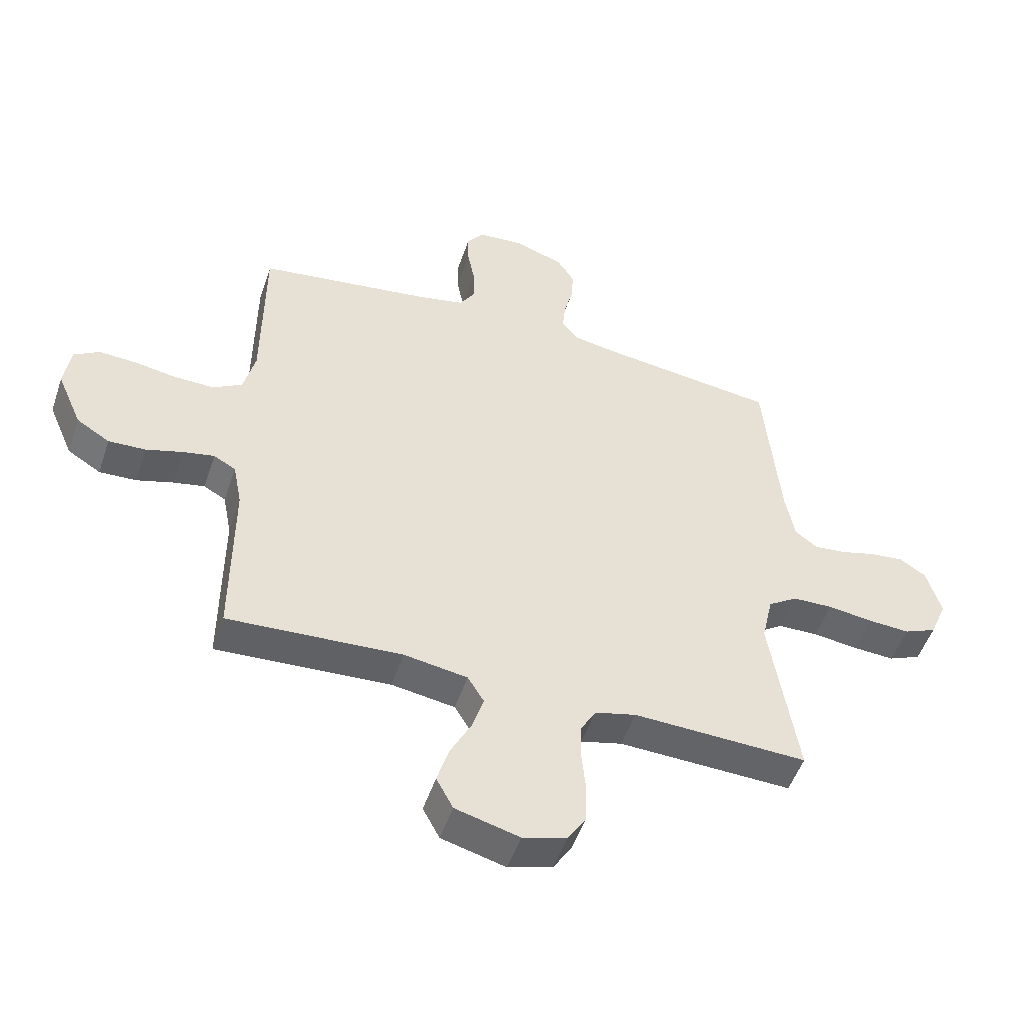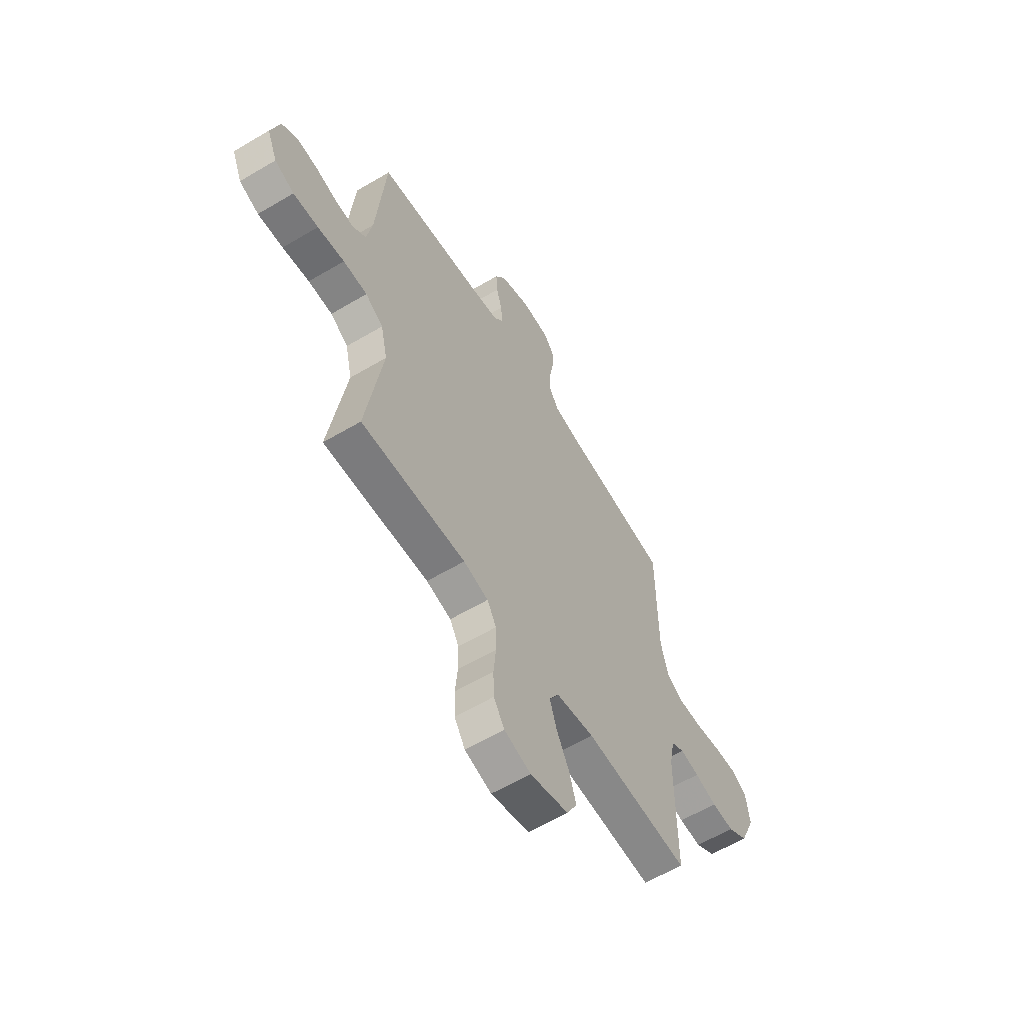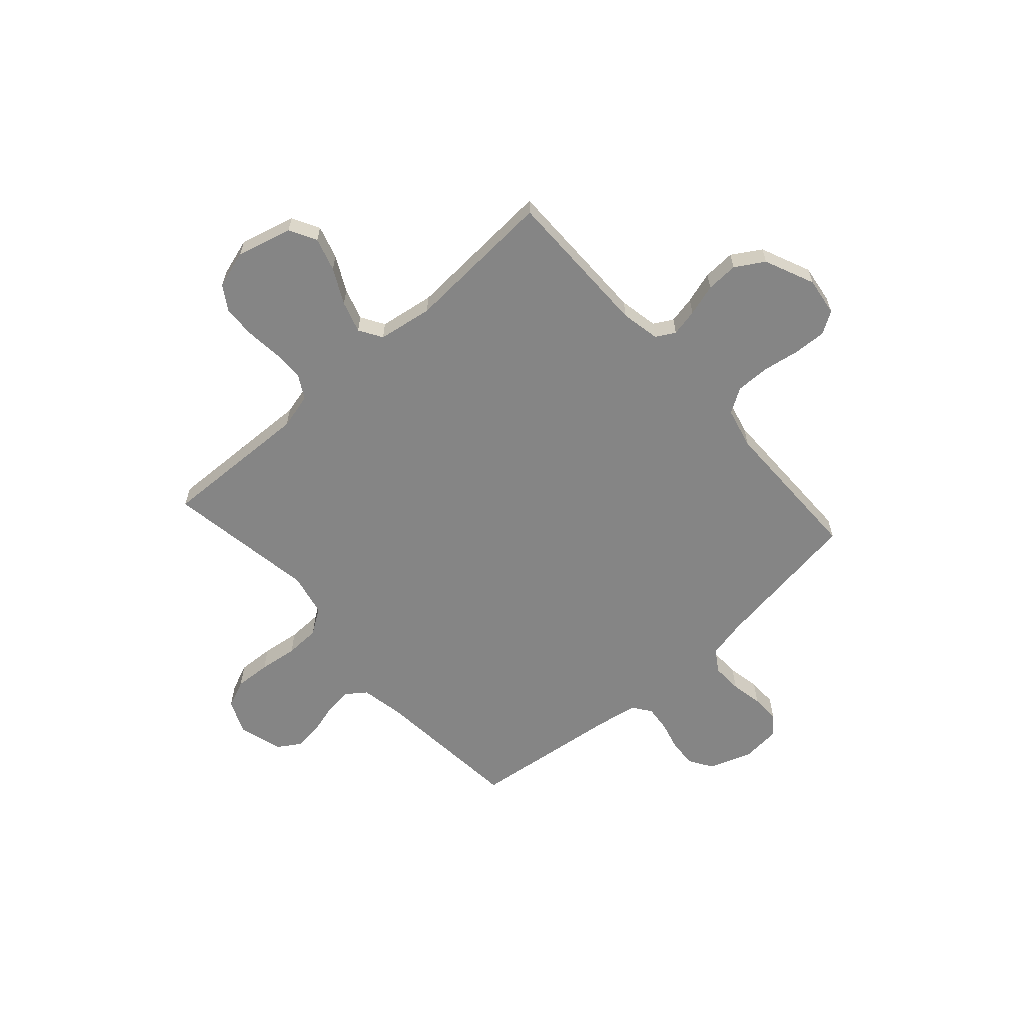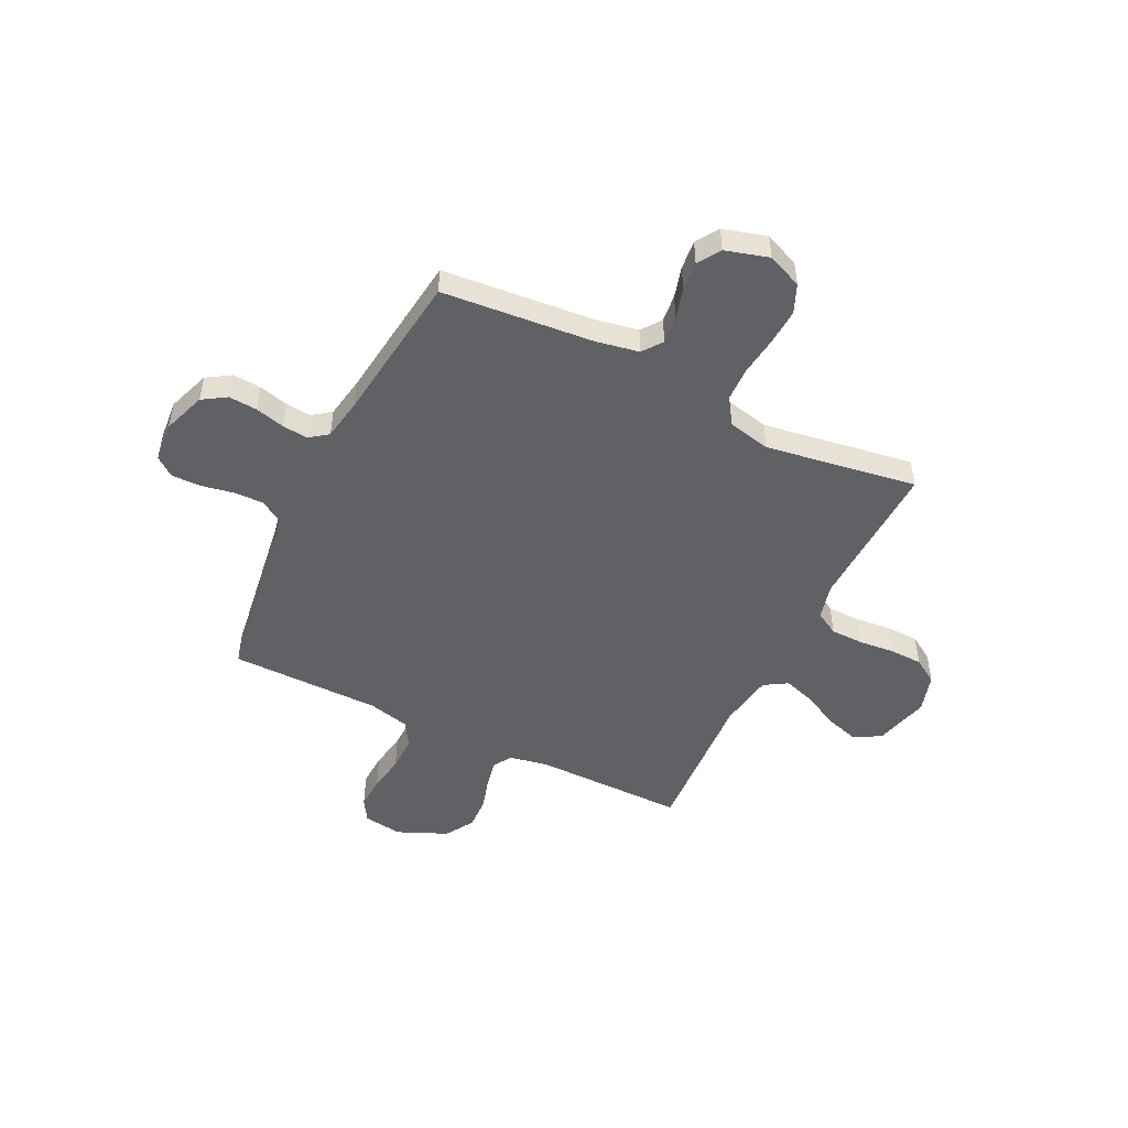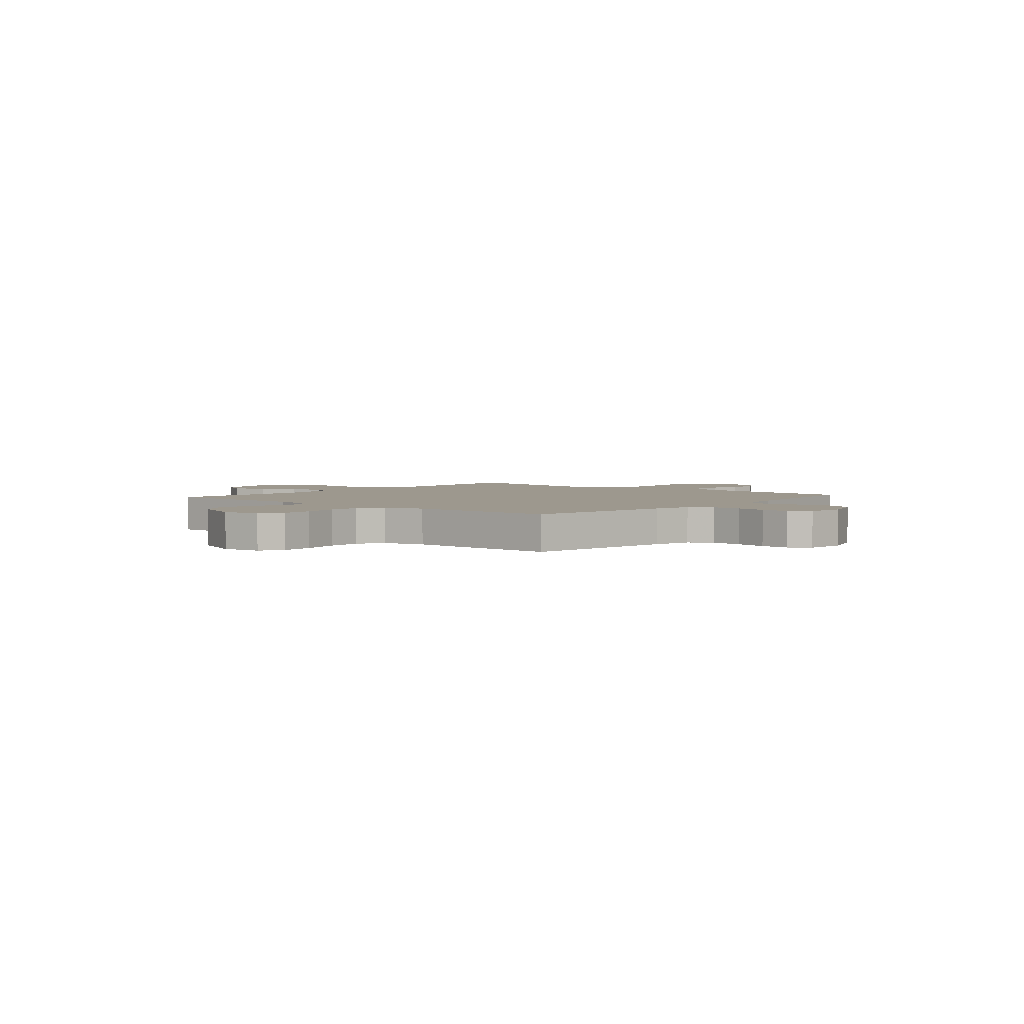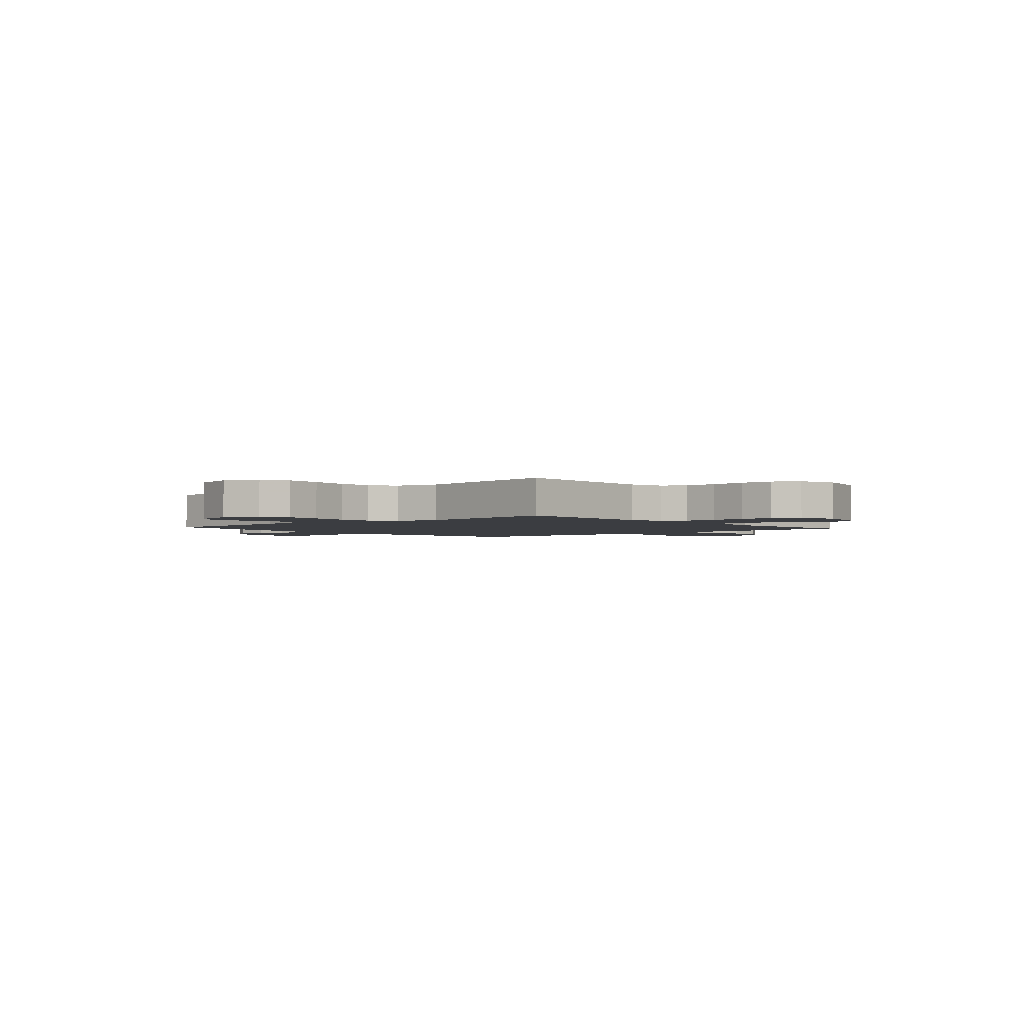
<metadata>
{"format":"obj","ext":"obj","renderer":"f3d","projection":"perspective","resolution":1024,"background":"white","views":[{"elev":-50.8,"azim":-18.5,"up":"+Z"},{"elev":-60.1,"azim":121.3,"up":"+Z"},{"elev":-61.8,"azim":-138.2,"up":"+Y"},{"elev":-49.4,"azim":63.8,"up":"+Y"},{"elev":3.2,"azim":-49.3,"up":"+Y"},{"elev":-2.3,"azim":131.3,"up":"+Y"}]}
</metadata>
<code>
v 0.5 0.07 0.5
v 0.527 0.07 0.2
v 0.543 0.07 0.115
v 0.582 0.07 0.086
v 0.637 0.07 0.092
v 0.698 0.07 0.109
v 0.756 0.07 0.115
v 0.801 0.07 0.086
v 0.826 0.07 0
v 0.797 0.07 -0.069
v 0.741 0.07 -0.093
v 0.669 0.07 -0.089
v 0.592 0.07 -0.079
v 0.523 0.07 -0.081
v 0.472 0.07 -0.115
v 0.453 0.07 -0.2
v 0.5 0.07 -0.5
v 0.2 0.07 -0.49
v 0.129 0.07 -0.508
v 0.103 0.07 -0.554
v 0.102 0.07 -0.618
v 0.109 0.07 -0.689
v 0.107 0.07 -0.755
v 0.076 0.07 -0.804
v 0 0.07 -0.827
v -0.11 0.07 -0.798
v -0.139 0.07 -0.744
v -0.119 0.07 -0.678
v -0.083 0.07 -0.608
v -0.063 0.07 -0.545
v -0.091 0.07 -0.499
v -0.2 0.07 -0.482
v -0.5 0.07 -0.5
v -0.499 0.07 -0.2
v -0.514 0.07 -0.122
v -0.552 0.07 -0.101
v -0.606 0.07 -0.112
v -0.669 0.07 -0.131
v -0.733 0.07 -0.134
v -0.79 0.07 -0.099
v -0.833 0.07 0
v -0.822 0.07 0.077
v -0.778 0.07 0.104
v -0.713 0.07 0.101
v -0.64 0.07 0.089
v -0.572 0.07 0.088
v -0.522 0.07 0.118
v -0.502 0.07 0.2
v -0.5 0.07 0.5
v -0.2 0.07 0.543
v -0.121 0.07 0.56
v -0.093 0.07 0.604
v -0.095 0.07 0.664
v -0.107 0.07 0.728
v -0.108 0.07 0.785
v -0.079 0.07 0.823
v 0 0.07 0.83
v 0.085 0.07 0.8
v 0.115 0.07 0.753
v 0.111 0.07 0.696
v 0.096 0.07 0.638
v 0.091 0.07 0.587
v 0.118 0.07 0.551
v 0.2 0.07 0.537
v 0.5 0 0.5
v 0.527 0 0.2
v 0.543 0 0.115
v 0.582 0 0.086
v 0.637 0 0.092
v 0.698 0 0.109
v 0.756 0 0.115
v 0.801 0 0.086
v 0.826 0 0
v 0.797 0 -0.069
v 0.741 0 -0.093
v 0.669 0 -0.089
v 0.592 0 -0.079
v 0.523 0 -0.081
v 0.472 0 -0.115
v 0.453 0 -0.2
v 0.5 0 -0.5
v 0.2 0 -0.49
v 0.129 0 -0.508
v 0.103 0 -0.554
v 0.102 0 -0.618
v 0.109 0 -0.689
v 0.107 0 -0.755
v 0.076 0 -0.804
v 0 0 -0.827
v -0.11 0 -0.798
v -0.139 0 -0.744
v -0.119 0 -0.678
v -0.083 0 -0.608
v -0.063 0 -0.545
v -0.091 0 -0.499
v -0.2 0 -0.482
v -0.5 0 -0.5
v -0.499 0 -0.2
v -0.514 0 -0.122
v -0.552 0 -0.101
v -0.606 0 -0.112
v -0.669 0 -0.131
v -0.733 0 -0.134
v -0.79 0 -0.099
v -0.833 0 0
v -0.822 0 0.077
v -0.778 0 0.104
v -0.713 0 0.101
v -0.64 0 0.089
v -0.572 0 0.088
v -0.522 0 0.118
v -0.502 0 0.2
v -0.5 0 0.5
v -0.2 0 0.543
v -0.121 0 0.56
v -0.093 0 0.604
v -0.095 0 0.664
v -0.107 0 0.728
v -0.108 0 0.785
v -0.079 0 0.823
v 0 0 0.83
v 0.085 0 0.8
v 0.115 0 0.753
v 0.111 0 0.696
v 0.096 0 0.638
v 0.091 0 0.587
v 0.118 0 0.551
v 0.2 0 0.537
f 58 59 60 61
f 58 61 62
f 57 58 62
f 56 57 62
f 53 54 55 56
f 52 53 56 62
f 51 52 62 63
f 48 49 50
f 47 48 50 51
f 42 43 44 45
f 42 45 46
f 41 42 46
f 40 41 46
f 37 38 39 40
f 36 37 40 46
f 35 36 46 47
f 32 33 34
f 31 32 34 35
f 26 27 28 29
f 26 29 30
f 25 26 30
f 24 25 30
f 21 22 23 24
f 20 21 24 30
f 19 20 30 31
f 16 17 18
f 15 16 18 19
f 10 11 12 13
f 10 13 14
f 9 10 14
f 8 9 14
f 5 6 7 8
f 4 5 8 14
f 3 4 14 15
f 64 1 2
f 47 51 63 64
f 31 35 47 64
f 15 19 31 64
f 2 3 15 64
f 125 124 123 122
f 126 125 122
f 126 122 121
f 126 121 120
f 120 119 118 117
f 126 120 117 116
f 127 126 116 115
f 114 113 112
f 115 114 112 111
f 109 108 107 106
f 110 109 106
f 110 106 105
f 110 105 104
f 104 103 102 101
f 110 104 101 100
f 111 110 100 99
f 98 97 96
f 99 98 96 95
f 93 92 91 90
f 94 93 90
f 94 90 89
f 94 89 88
f 88 87 86 85
f 94 88 85 84
f 95 94 84 83
f 82 81 80
f 83 82 80 79
f 77 76 75 74
f 78 77 74
f 78 74 73
f 78 73 72
f 72 71 70 69
f 78 72 69 68
f 79 78 68 67
f 66 65 128
f 128 127 115 111
f 128 111 99 95
f 128 95 83 79
f 128 79 67 66
f 1 65 66 2
f 2 66 67 3
f 3 67 68 4
f 4 68 69 5
f 5 69 70 6
f 6 70 71 7
f 7 71 72 8
f 8 72 73 9
f 9 73 74 10
f 10 74 75 11
f 11 75 76 12
f 12 76 77 13
f 13 77 78 14
f 14 78 79 15
f 15 79 80 16
f 16 80 81 17
f 17 81 82 18
f 18 82 83 19
f 19 83 84 20
f 20 84 85 21
f 21 85 86 22
f 22 86 87 23
f 23 87 88 24
f 24 88 89 25
f 25 89 90 26
f 26 90 91 27
f 27 91 92 28
f 28 92 93 29
f 29 93 94 30
f 30 94 95 31
f 31 95 96 32
f 32 96 97 33
f 33 97 98 34
f 34 98 99 35
f 35 99 100 36
f 36 100 101 37
f 37 101 102 38
f 38 102 103 39
f 39 103 104 40
f 40 104 105 41
f 41 105 106 42
f 42 106 107 43
f 43 107 108 44
f 44 108 109 45
f 45 109 110 46
f 46 110 111 47
f 47 111 112 48
f 48 112 113 49
f 49 113 114 50
f 50 114 115 51
f 51 115 116 52
f 52 116 117 53
f 53 117 118 54
f 54 118 119 55
f 55 119 120 56
f 56 120 121 57
f 57 121 122 58
f 58 122 123 59
f 59 123 124 60
f 60 124 125 61
f 61 125 126 62
f 62 126 127 63
f 63 127 128 64
f 64 128 65 1

</code>
